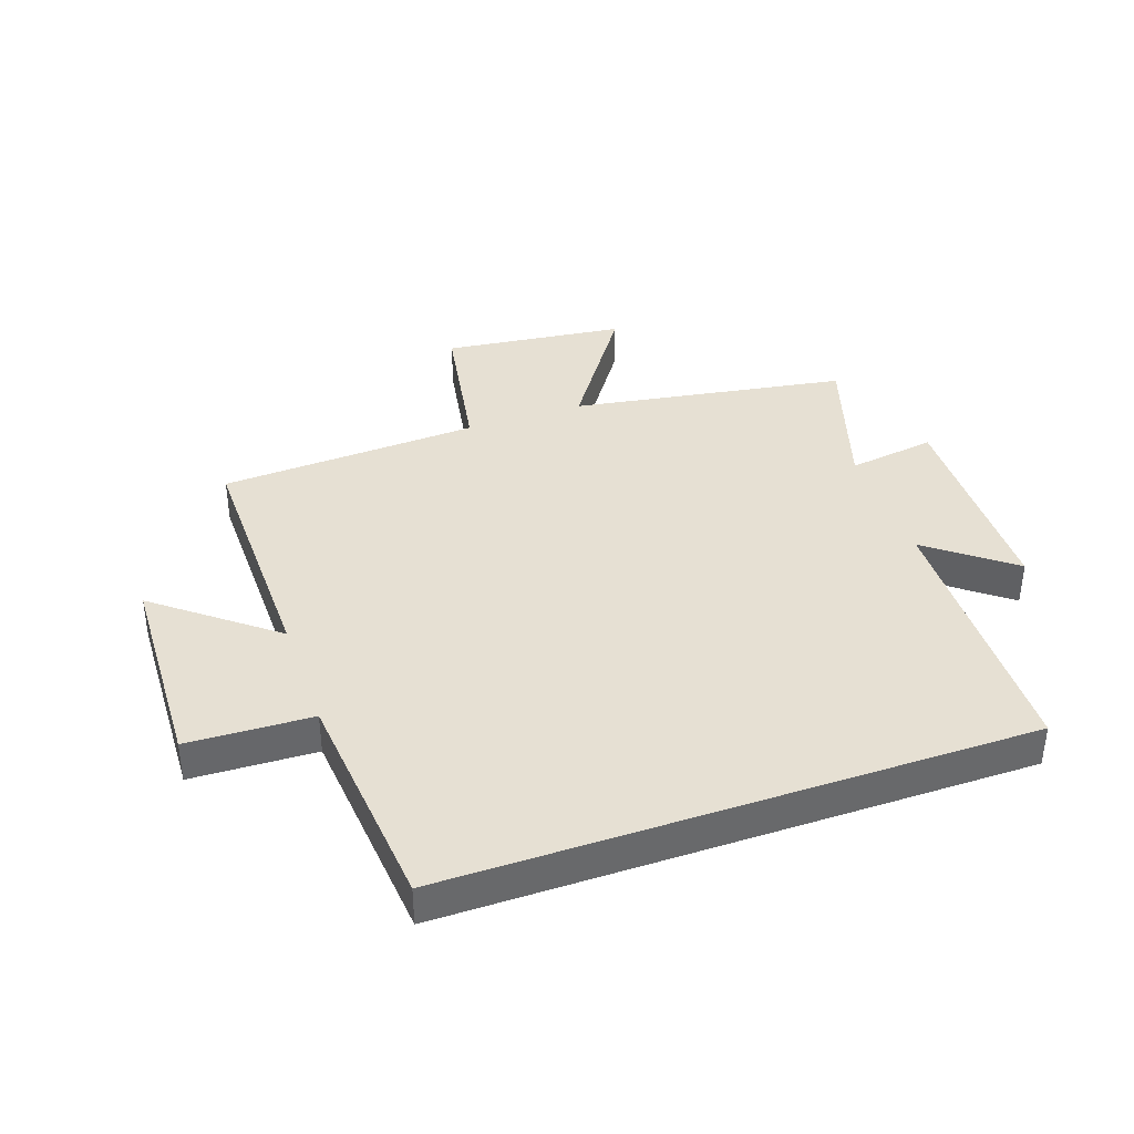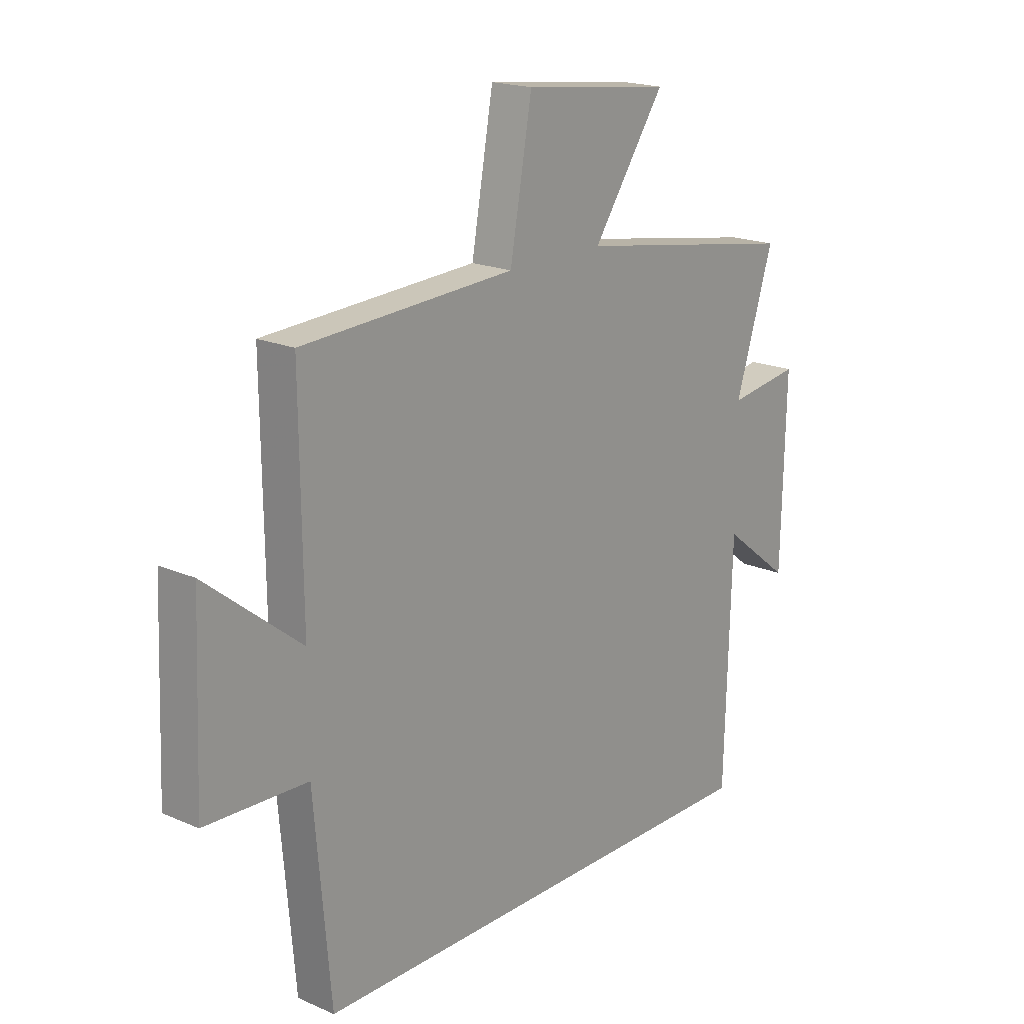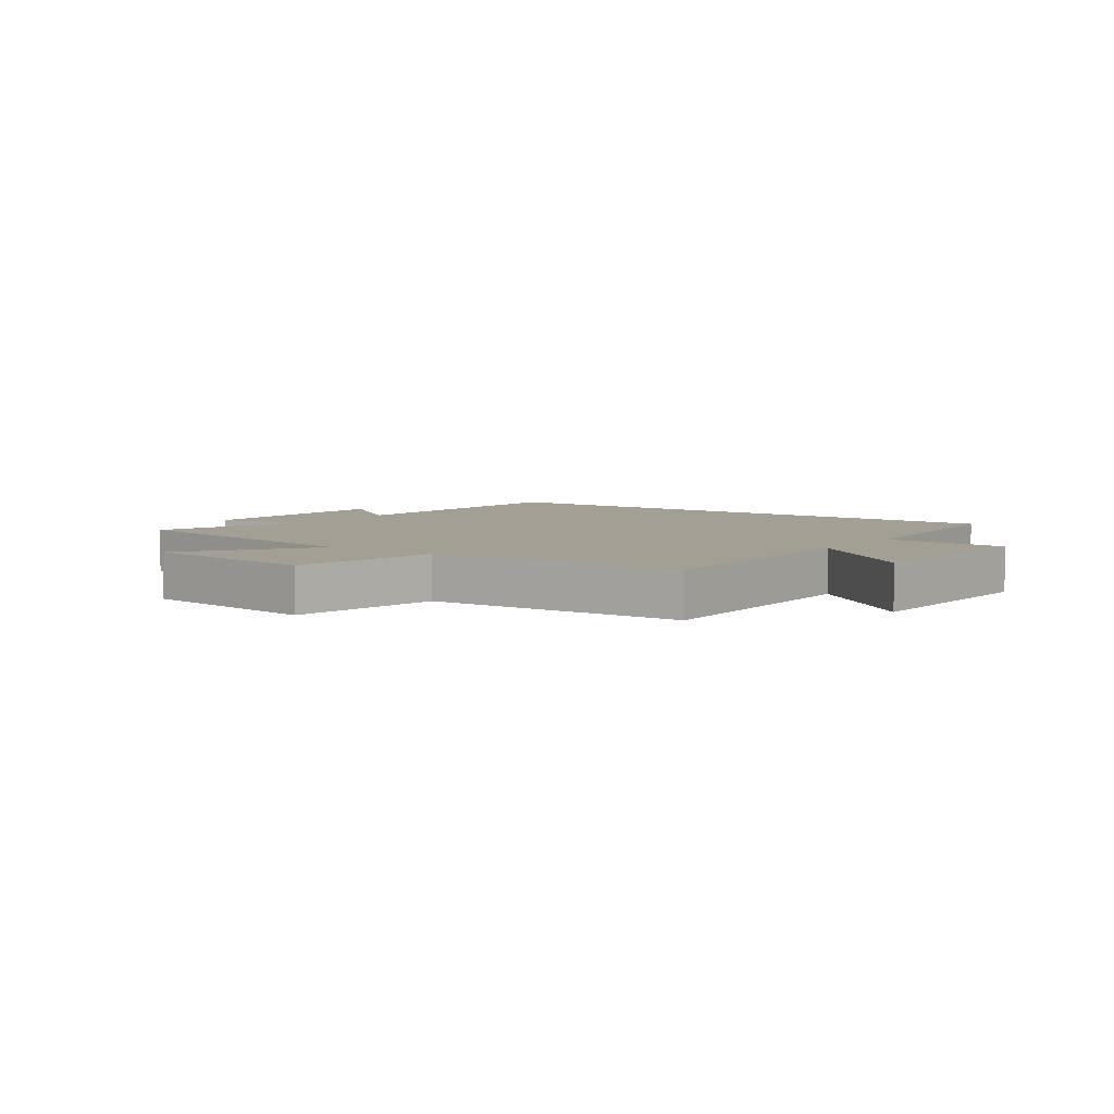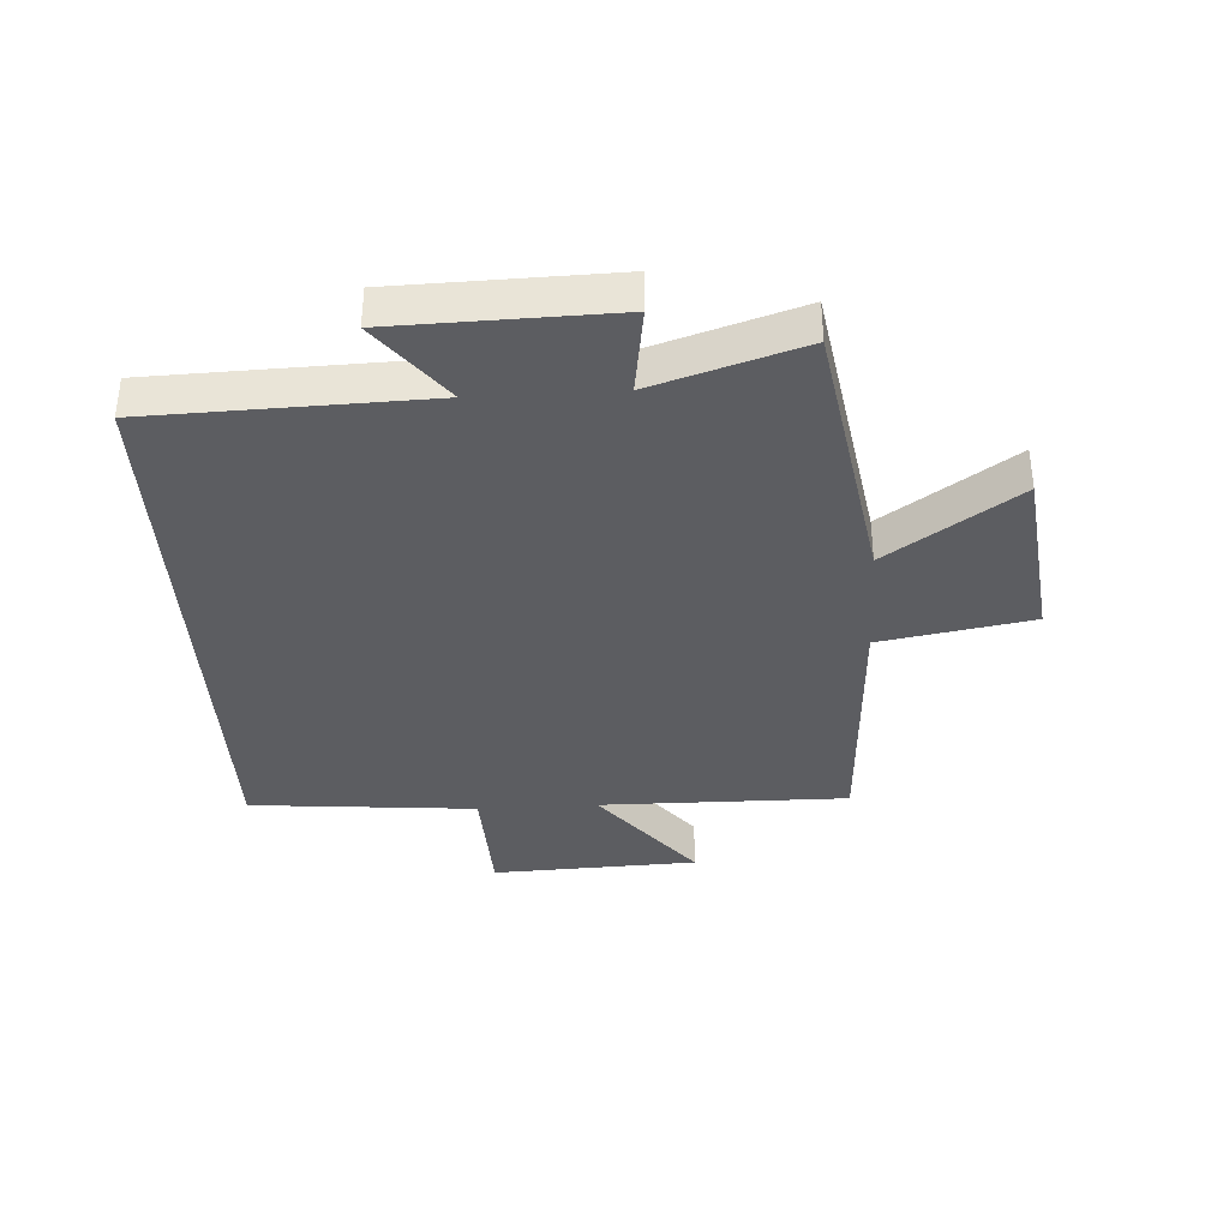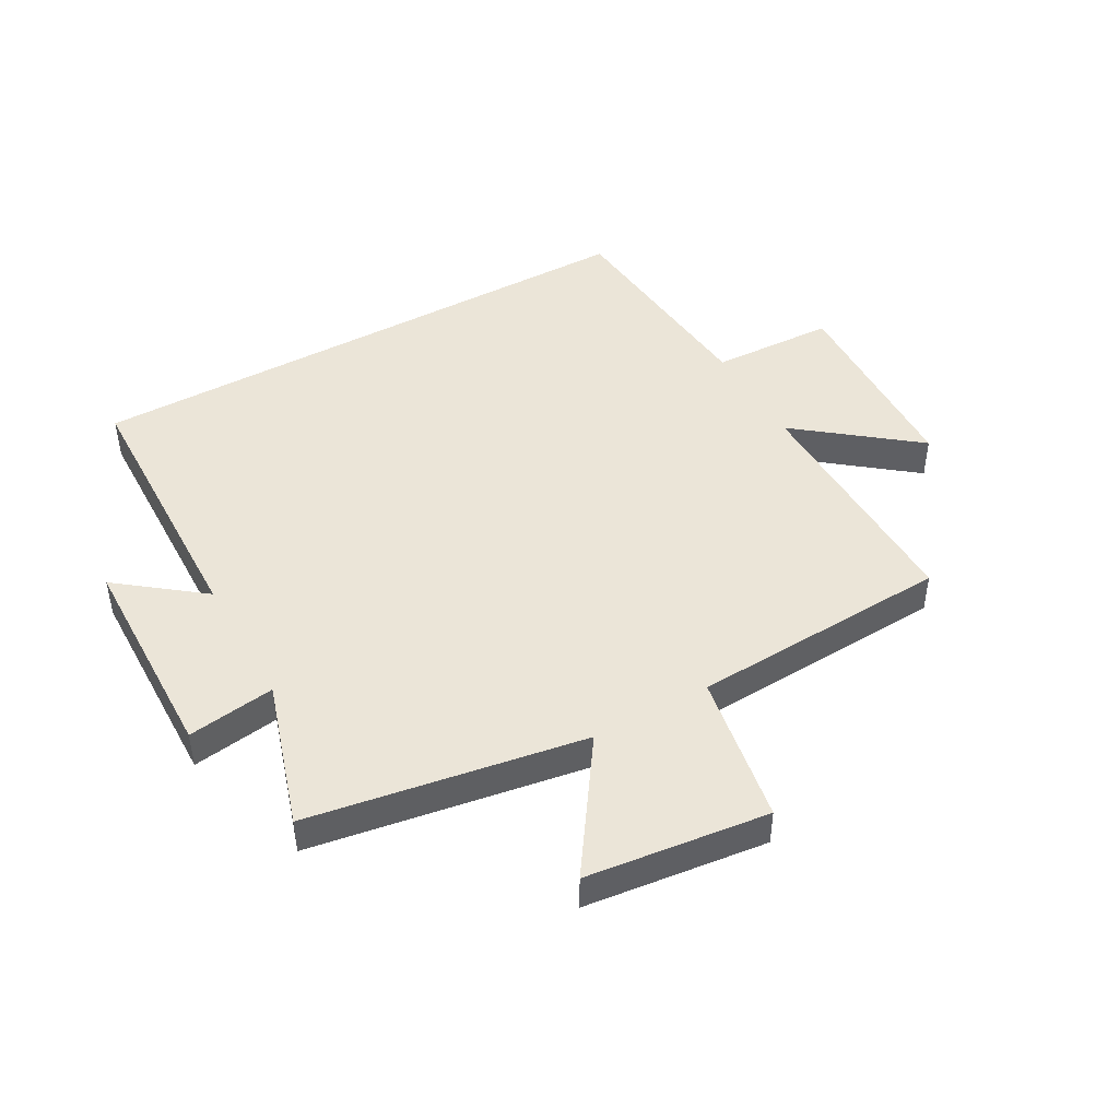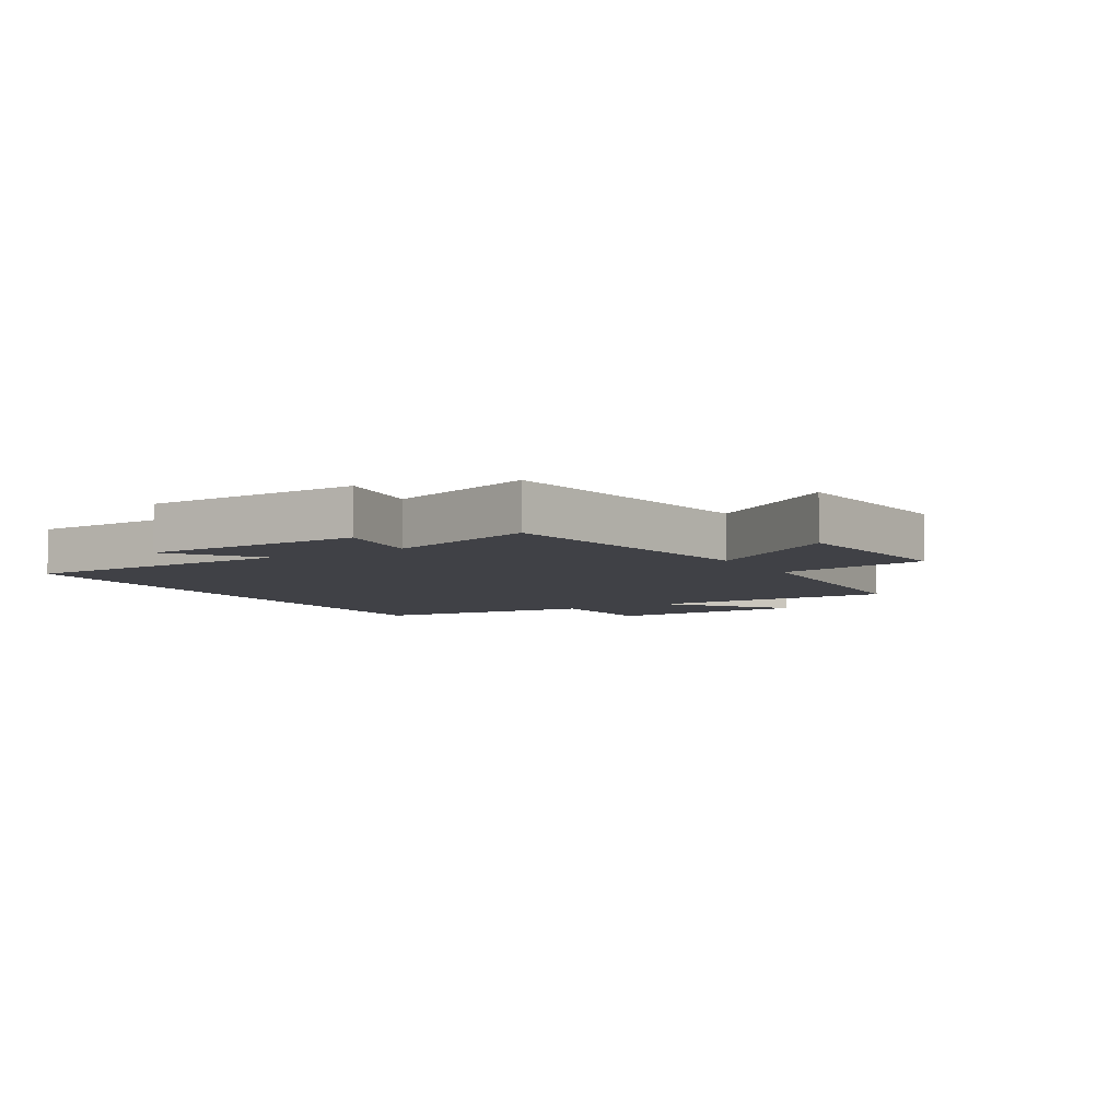
<metadata>
{"format":"obj","ext":"obj","renderer":"f3d","projection":"perspective","resolution":1024,"background":"white","views":[{"elev":38.4,"azim":160.7,"up":"+Y"},{"elev":19.0,"azim":129.5,"up":"+Z"},{"elev":5.3,"azim":36.1,"up":"+Y"},{"elev":-36.6,"azim":-86.6,"up":"+Y"},{"elev":45.6,"azim":-29.4,"up":"+Y"},{"elev":-6.0,"azim":-59.4,"up":"+Y"}]}
</metadata>
<code>
v 0.467 0.07 -0.5
v -0.487 0.07 -0.5
v -0.5 0.07 -0.047
v -0.637 0.07 -0.154
v -0.645 0.07 0.202
v -0.5 0.07 0.181
v -0.577 0.07 0.425
v -0.123 0.07 0.5
v -0.269 0.07 0.713
v 0.031 0.07 0.749
v 0.075 0.07 0.5
v 0.504 0.07 0.478
v 0.5 0.07 0.069
v 0.691 0.07 0.221
v 0.705 0.07 -0.119
v 0.5 0.07 -0.127
v 0.467 0 -0.5
v -0.487 0 -0.5
v -0.5 0 -0.047
v -0.637 0 -0.154
v -0.645 0 0.202
v -0.5 0 0.181
v -0.577 0 0.425
v -0.123 0 0.5
v -0.269 0 0.713
v 0.031 0 0.749
v 0.075 0 0.5
v 0.504 0 0.478
v 0.5 0 0.069
v 0.691 0 0.221
v 0.705 0 -0.119
v 0.5 0 -0.127
f 13 14 15 16
f 1 2 3
f 16 1 3
f 13 16 3
f 11 12 13 3
f 8 9 10 11
f 6 7 8 11
f 6 11 3 4
f 4 5 6
f 32 31 30 29
f 19 18 17
f 19 17 32
f 19 32 29
f 19 29 28 27
f 27 26 25 24
f 27 24 23 22
f 20 19 27 22
f 22 21 20
f 1 17 18 2
f 2 18 19 3
f 3 19 20 4
f 4 20 21 5
f 5 21 22 6
f 6 22 23 7
f 7 23 24 8
f 8 24 25 9
f 9 25 26 10
f 10 26 27 11
f 11 27 28 12
f 12 28 29 13
f 13 29 30 14
f 14 30 31 15
f 15 31 32 16
f 16 32 17 1

</code>
